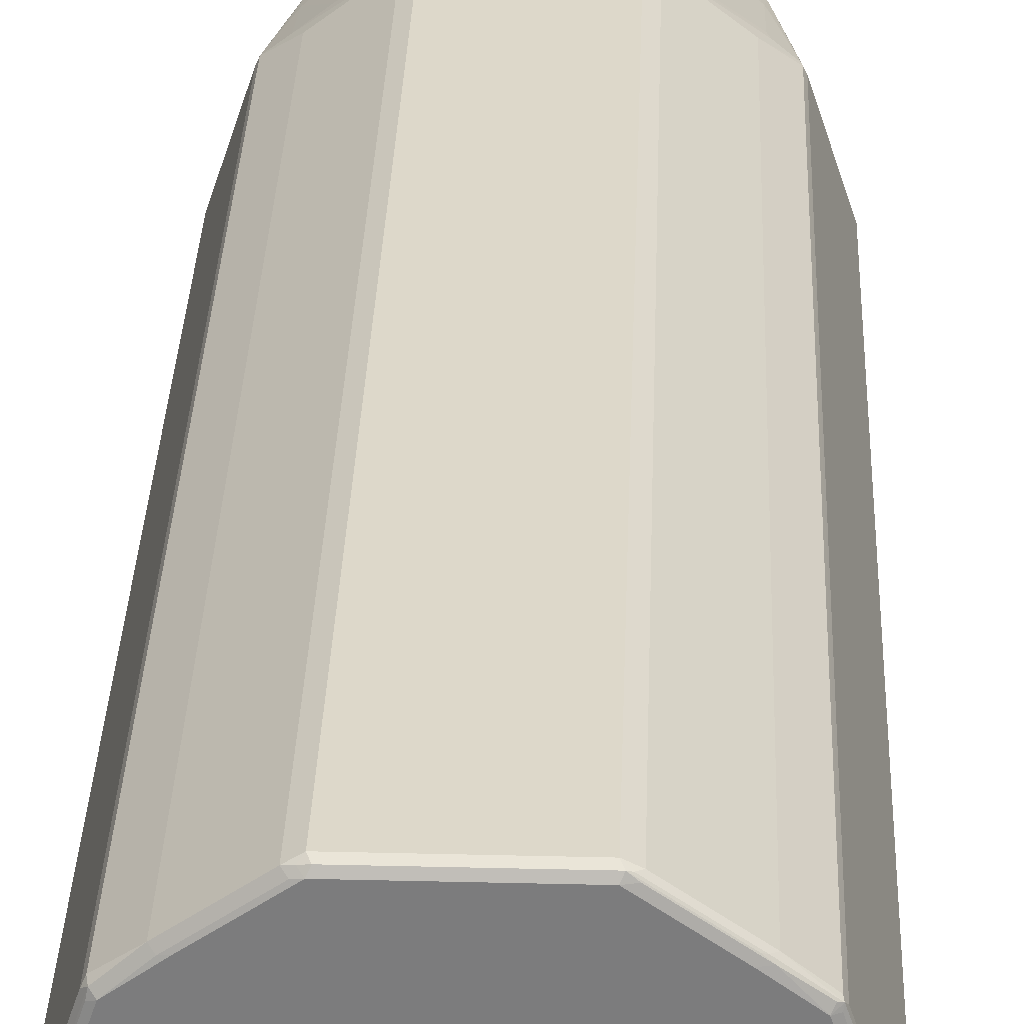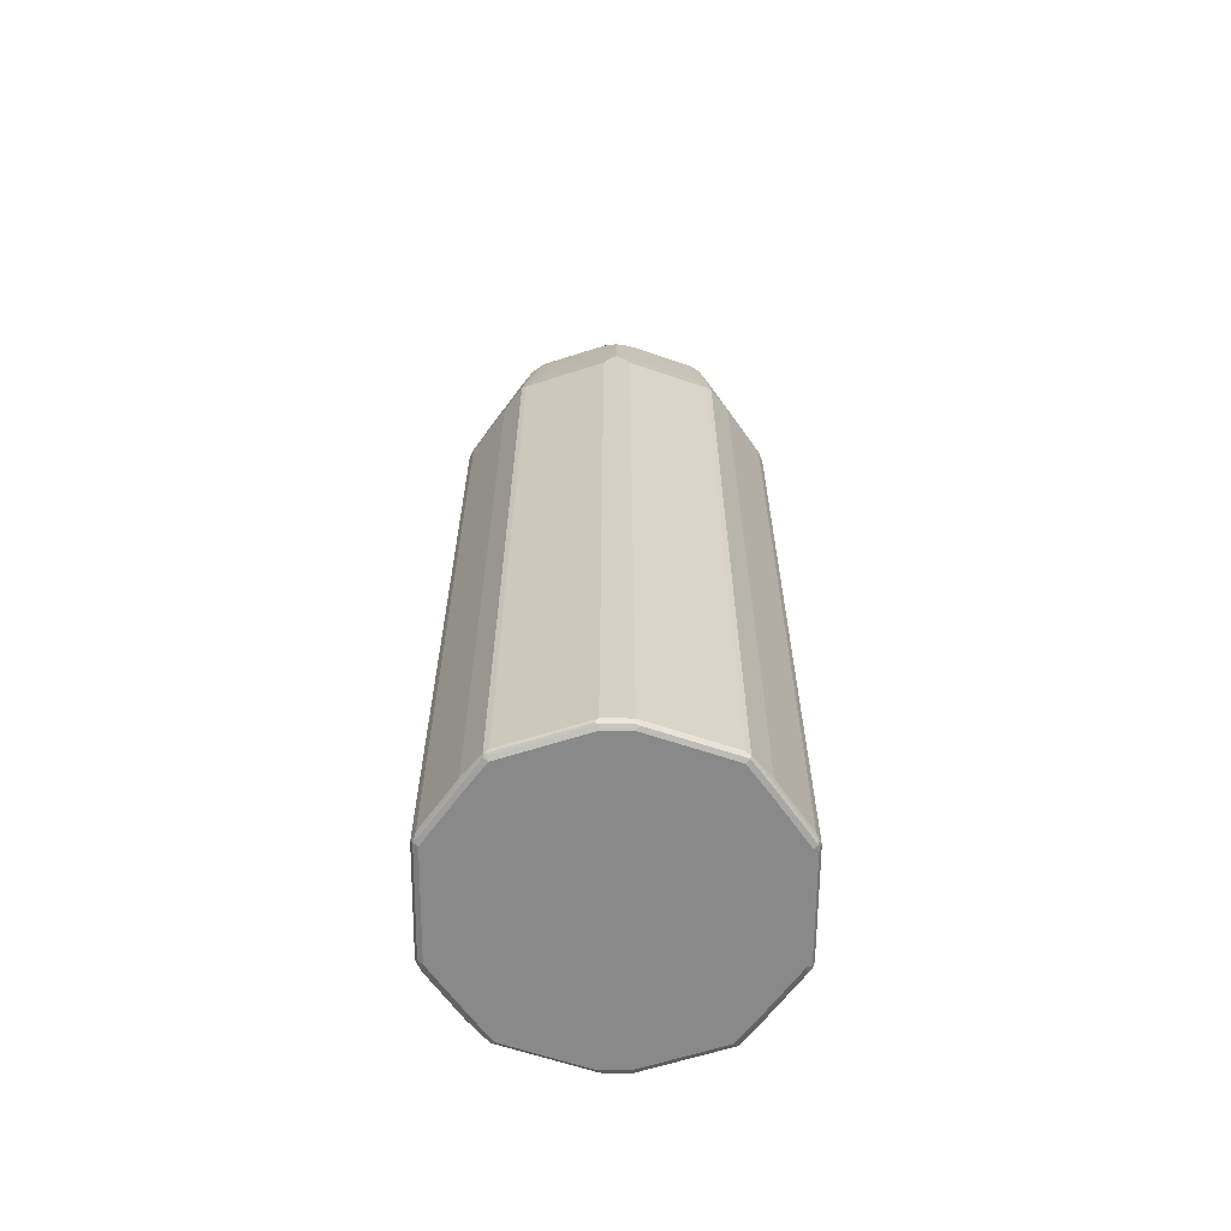
<metadata>
{"format":"obj","ext":"obj","renderer":"f3d","projection":"perspective","resolution":1024,"background":"white","views":[{"elev":31.0,"azim":2.0,"up":"+Z"},{"elev":-63.2,"azim":89.5,"up":"+Y"}]}
</metadata>
<code>
v 0.2475 0.2371 0
v 0.2475 0.2268 0.01031
v 0.2475 0.2268 -0.01031
v 0.2269 0.3506 0
v 0.2063 0.3197 0.08248
v 0.2166 0.2475 0.09279
v 0.2063 0.2475 0.1238
v 0.2475 0.2062 0.02062
v 0.2166 0.3713 0.02062
v 0.2475 0.2062 -0.02062
v 0.2063 0.2475 -0.1238
v 0.2166 0.2475 -0.09279
v 0.2063 0.3197 -0.08248
v 0.2166 0.3713 -0.02062
v 0.1959 0.3197 0.1134
v 0.1857 0.3713 0.1134
v 0.2063 0.2062 0.1444
v 0.1857 0.3506 0.1238
v 0.2475 -0.9386 0.02062
v 0.2097 0.3851 0.01718
v 0.2131 0.3781 0.02406
v 0.2063 0.2062 -0.1444
v 0.2475 -0.9386 -0.02062
v 0.2011 0.263 -0.1289
v 0.1857 0.3713 -0.1134
v 0.1959 0.3197 -0.1134
v 0.2097 0.3851 -0.02406
v 0.1822 0.3781 0.1169
v 0.183 0.361 0.125
v 0.2037 0.2166 0.1456
v 0.2028 0.2062 0.1513
v 0.2037 -0.9438 0.1495
v 0.2063 -0.9386 0.1444
v 0.214 -0.9438 0.1186
v 0.2243 -0.9438 0.08764
v 0.2449 -0.9438 0.02578
v 0.1822 0.3988 0.0653
v 0.1788 0.3851 0.11
v 0.1891 0.416 -0.003437
v 0.06189 0.5609 0.02062
v 0.2028 0.2028 -0.1513
v 0.2011 0.2217 -0.1495
v 0.2063 -0.9386 -0.1444
v 0.2441 -0.9454 -0.02062
v 0.2441 -0.942 -0.02749
v 0.2131 -0.942 -0.1203
v 0.1857 0.3506 -0.1238
v 0.1805 0.3661 -0.1289
v 0.1788 0.3747 -0.1272
v 0.1788 0.3851 -0.1169
v 0.1788 0.4056 -0.0653
v 0.06189 0.5609 -0.02062
v 0.1702 0.3867 0.1263
v 0.1753 0.3815 0.1238
v 0.1805 0.3763 0.1212
v 0.1788 0.3713 0.1272
v 0.1788 0.3506 0.1375
v 0.2011 0.2114 0.1521
v 0.1685 0.1959 0.1788
v 0.2028 -0.9386 0.1513
v 0.1685 -0.9386 0.1788
v 0.1624 -0.9438 0.1805
v 0.1663 -0.9463 0.1753
v 0.1994 -0.9454 0.1513
v 0.1959 -0.9489 0.1444
v 0.2028 -0.9454 0.1444
v 0.2441 -0.9454 0.02062
v 0.04812 0.5609 0.04812
v 0.1685 0.1993 -0.1788
v 0.1788 0.22 -0.1684
v 0.2028 -0.942 -0.1513
v 0.1891 0.2303 -0.1581
v 0.1788 0.3128 -0.1478
v 0.1788 0.354 -0.1375
v 0.2372 -0.9489 -0.02062
v 0.2424 -0.9463 -0.02578
v 0.2114 -0.9463 -0.1186
v 0.1581 0.3747 -0.1478
v 0.1702 0.3867 -0.1289
v 0.1685 0.4056 -0.09623
v 0.04812 0.5609 -0.04812
v 0.1598 0.397 0.1263
v 0.1598 0.3867 0.1366
v 0.1581 0.3713 0.1478
v 0.165 0.3506 0.1482
v 0.1753 0.3197 0.1482
v 0.1788 0.3094 0.1478
v 0.1857 0.2371 0.1586
v 0.1788 0.2166 0.1684
v 0.09625 0.2062 0.2303
v 0.09625 -0.9386 0.2303
v 0.09024 -0.9438 0.232
v 0.1581 -0.9454 0.1822
v 0.09411 -0.9463 0.2269
v 0.1547 -0.9489 0.1753
v 0.2372 -0.9489 0.02062
v 0.04386 0.5609 0.05025
v 0.07216 0.3851 0.1994
v 0.08767 0.3867 0.1882
v 0.1186 0.3867 0.1676
v 0.09625 0.2096 -0.2303
v 0.1685 -0.935 -0.1788
v 0.1169 0.2819 -0.1994
v 0.2011 -0.9463 -0.1495
v 0.1616 -0.942 -0.1822
v 0.1169 0.3747 -0.1788
v 0.1581 0.3335 -0.1581
v 0.1959 -0.9489 -0.1444
v 0.1598 0.3867 -0.1392
v 0.1598 0.397 -0.1289
v 0.03334 0.5609 -0.0555
v 0.1186 0.397 -0.1599
v 0.1186 0.3867 -0.1702
v 0.08767 0.3867 -0.1908
v 0.0756 0.3851 -0.1994
v 0.1547 0.3815 0.1444
v 0.1496 0.3763 0.1521
v 0.1444 0.3713 0.1586
v 0.09281 0.3094 0.2102
v 0.09281 0.2166 0.2308
v 0.1753 0.2268 0.1689
v 0.134 0.361 0.1689
v 0.08767 0.2114 0.2346
v 0.08248 -0.9386 0.2372
v 0.08592 -0.9454 0.2337
v 0.08248 -0.9489 0.2269
v 0.02326 0.5609 0.06056
v 0.05156 0.4056 0.1891
v 0.0567 0.397 0.1934
v 0.05156 0.3988 0.1925
v 0.07216 0.3713 0.2063
v 0.07735 0.3763 0.2037
v 0.0206 0.5609 0.06186
v 0.1083 0.3763 0.1831
v 0.1135 0.3815 0.1753
v 0.08248 0.2062 -0.2372
v 0.08592 0.2407 -0.2303
v 0.09625 0.3024 -0.2097
v 0.09625 -0.935 -0.2303
v 0.1547 -0.9489 -0.1753
v 0.1598 -0.9463 -0.1805
v 0.08936 -0.942 -0.2337
v 0.08767 -0.9463 -0.232
v 0.08592 0.3747 -0.1994
v 0.08592 0.3335 -0.2097
v 0.0206 0.5609 -0.06186
v 0.07216 0.3713 -0.2063
v 0.04812 0.3988 -0.1925
v 0.055 0.4056 -0.1891
v 0.1169 0.3713 0.1788
v 0.08248 0.3403 0.2102
v 0.08248 0.2475 0.2308
v 0.07735 0.2423 0.2346
v 0.08248 0.2062 0.2372
v -0.08248 -0.9386 0.2372
v -0.07904 -0.9454 0.2337
v -0.08248 -0.9489 0.2269
v -0.05156 0.4056 0.1891
v -0.05156 0.3988 0.1925
v -0.07216 0.3713 0.2063
v 0.06702 0.3558 0.214
v 0.08592 0.3713 0.1994
v 0.07216 0.361 0.2102
v -0.0206 0.5609 0.06186
v 0.07216 0.2371 -0.2372
v 0.08248 -0.9386 -0.2372
v 0.07735 0.3455 -0.2114
v 0.08248 -0.9489 -0.2269
v 0.08248 -0.9454 -0.2337
v -0.0206 0.5609 -0.06186
v 0.06189 0.3506 -0.2166
v -0.07216 0.3713 -0.2063
v -0.055 0.3988 -0.1925
v -0.04812 0.4056 -0.1891
v 0.07735 0.3351 0.214
v 0.07216 0.2371 0.2372
v -0.09625 -0.942 0.2303
v -0.08767 -0.9438 0.232
v -0.08248 0.2062 0.2372
v -0.1547 -0.9489 0.1753
v -0.09111 -0.9472 0.2252
v -0.07216 0.3851 0.1994
v -0.07904 0.3747 0.2028
v -0.06189 0.3506 0.2166
v 0.06189 0.3506 0.2166
v -0.02695 0.5609 0.0587
v -0.07216 0.2371 -0.2372
v -0.08767 -0.9438 -0.2346
v -0.08248 -0.9386 -0.2372
v -0.08248 -0.9489 -0.2269
v -0.08248 -0.9454 -0.2337
v -0.04812 0.5609 -0.04812
v -0.06446 0.397 -0.1908
v -0.08505 0.3867 -0.1908
v -0.06189 0.3506 -0.2166
v -0.0756 0.3781 -0.2028
v -0.06872 0.3851 -0.1994
v -0.07347 0.3403 -0.214
v -0.07216 0.2371 0.2372
v -0.1685 -0.942 0.1788
v -0.09625 0.2028 0.2303
v -0.07904 0.2407 0.2337
v -0.08936 0.2096 0.2337
v -0.1959 -0.9489 0.1444
v -0.1633 -0.9472 0.1736
v -0.08767 0.3842 0.1908
v -0.07735 0.379 0.2011
v -0.03727 0.5609 0.05355
v -0.04812 0.5609 0.04812
v -0.06872 0.354 0.2131
v -0.11 0.3747 0.1822
v -0.07904 0.3335 0.2131
v -0.07904 0.2921 0.2234
v -0.07216 0.2887 0.2269
v -0.08248 0.2062 -0.2372
v -0.08592 0.2371 -0.2303
v -0.08592 0.2887 -0.22
v -0.07216 0.2887 -0.2269
v -0.09281 -0.9463 -0.2282
v -0.165 -0.9463 -0.1766
v -0.1598 -0.9438 -0.1831
v -0.1685 -0.9386 -0.1788
v -0.09625 -0.9386 -0.2303
v -0.09625 0.2062 -0.2303
v -0.1547 -0.9489 -0.1753
v -0.06189 0.5609 -0.02062
v -0.116 0.3867 -0.1702
v -0.1573 0.3867 -0.1392
v -0.1573 0.397 -0.1289
v -0.1676 0.3867 -0.1289
v -0.1788 0.3851 -0.1134
v -0.07991 0.3763 -0.2011
v -0.1066 0.3781 -0.1822
v -0.08592 0.3713 -0.1994
v -0.2028 -0.935 0.1513
v -0.2011 -0.9438 0.1495
v -0.1685 0.1925 0.1788
v -0.08592 0.2853 0.22
v -0.09969 0.2716 0.2131
v -0.1203 0.2509 0.2028
v -0.1409 0.2303 0.1925
v -0.1478 0.2234 0.1891
v -0.1788 0.213 0.1684
v -0.2372 -0.9489 0.02062
v -0.2028 -0.9454 0.141
v -0.1186 0.3842 0.1702
v -0.06189 0.5609 0.02062
v -0.1788 0.3851 0.1134
v -0.1702 0.3842 0.1289
v -0.1598 0.3945 0.1289
v -0.1598 0.3842 0.1392
v -0.1513 0.3747 0.1513
v -0.1788 0.3472 0.1375
v -0.1788 0.306 0.1478
v -0.1066 0.2682 -0.2097
v -0.1169 0.3713 -0.1788
v -0.2028 -0.9454 -0.1478
v -0.2011 -0.9438 -0.1521
v -0.1959 -0.9489 -0.1444
v -0.2028 -0.9386 -0.1513
v -0.1685 0.1959 -0.1788
v -0.1788 0.2166 -0.1684
v -0.1478 0.2268 -0.1891
v -0.1685 0.4056 -0.09279
v -0.1788 0.4056 -0.06186
v -0.1891 0.4056 -0.03093
v -0.2097 0.3851 -0.02062
v -0.1891 0.416 0
v -0.1135 0.3815 -0.1753
v -0.1521 0.3763 -0.1495
v -0.1581 0.3713 -0.1478
v -0.1788 0.3713 -0.1272
v -0.1753 0.3815 -0.1238
v -0.183 0.3763 -0.1186
v -0.214 0.3763 -0.02578
v -0.1108 0.3763 -0.1805
v -0.2063 -0.9386 0.1444
v -0.2028 0.2096 0.1513
v -0.2114 -0.9438 0.1186
v -0.2372 -0.9489 -0.02062
v -0.2441 -0.9454 0.01718
v -0.2097 0.3851 0.02062
v -0.1891 0.4056 0.03093
v -0.1788 0.4056 0.06186
v -0.1685 0.4056 0.09279
v -0.2114 0.379 0.02578
v -0.1805 0.379 0.1186
v -0.1822 0.3747 0.1203
v -0.1805 0.3635 0.1289
v -0.1702 0.3635 0.1392
v -0.1822 0.3231 0.141
v -0.1822 0.354 0.1306
v -0.1788 0.3094 -0.1478
v -0.2441 -0.9454 -0.02406
v -0.2063 -0.9386 -0.1444
v -0.2037 0.2114 -0.1495
v -0.2028 0.2062 -0.1513
v -0.1891 0.2268 -0.1581
v -0.2166 0.3713 -0.02062
v -0.1788 0.3506 -0.1375
v -0.183 0.3558 -0.1289
v -0.2037 0.2733 -0.1186
v -0.1934 0.3455 -0.1083
v -0.214 0.3248 -0.05671
v -0.2346 0.3042 -0.005155
v -0.2372 0.299 0
v -0.2475 -0.9386 0.02062
v -0.2063 0.2062 0.1444
v -0.2424 -0.9438 0.02578
v -0.2166 0.3713 0.02062
v -0.2131 0.3747 0.02749
v -0.1857 0.3713 0.1134
v -0.1857 0.3506 0.1238
v -0.2475 -0.9386 -0.02062
v -0.2063 0.2062 -0.1444
v -0.214 0.2114 -0.1186
v -0.2243 0.3558 -0.005155
v -0.2475 0.2062 -0.02062
v -0.2475 0.2268 -0.01031
v -0.2243 0.2526 -0.06702
v -0.2449 0.2319 -0.01547
v -0.2166 0.3197 0.05155
v -0.2269 0.3506 0
v -0.2475 0.2371 0
v -0.2475 0.2268 0.01031
v -0.2475 0.2062 0.02062
v -0.2063 0.2475 0.1238
v -0.1934 0.352 0.1031
v -0.1959 0.3403 0.1031
v -0.2063 0.2682 0.1134
f 201 203 213
f 194 196 233
f 194 233 227
f 195 218 198
f 196 232 233
f 196 198 232
f 198 218 217
f 198 217 234
f 199 214 213
f 199 213 202
f 200 235 236
f 201 213 238
f 200 204 205
f 200 237 278
f 200 278 235
f 193 196 194
f 198 234 232
f 200 236 204
f 190 225 220
f 192 231 226
f 187 217 218
f 187 218 195
f 188 191 219
f 188 219 220
f 188 220 221
f 188 221 222
f 188 222 223
f 188 223 224
f 188 224 215
f 188 215 189
f 190 220 219
f 190 219 191
f 192 194 227
f 192 227 228
f 192 228 229
f 192 229 230
f 192 230 231
f 193 197 196
f 201 238 239
f 211 252 253
f 201 240 241
f 211 213 212
f 216 224 217
f 217 224 255
f 217 255 256
f 217 256 234
f 220 257 258
f 220 258 221
f 211 238 213
f 220 225 259
f 221 258 222
f 222 258 260
f 222 260 297
f 222 297 261
f 222 261 224
f 187 216 217
f 222 224 223
f 220 259 257
f 211 239 238
f 211 254 239
f 211 253 254
f 201 241 242
f 201 242 243
f 201 243 237
f 202 213 203
f 204 236 245
f 204 245 281
f 204 281 244
f 206 246 211
f 206 209 246
f 209 247 248
f 209 248 249
f 209 249 250
f 209 250 251
f 209 251 246
f 210 212 213
f 211 246 251
f 211 251 252
f 201 239 240
f 187 224 216
f 161 185 176
f 184 210 213
f 151 153 152
f 151 163 161
f 151 161 175
f 153 175 161
f 153 161 176
f 155 177 178
f 155 178 156
f 151 175 153
f 155 179 201
f 156 178 157
f 157 178 181
f 157 181 180
f 158 182 159
f 158 164 182
f 160 182 183
f 160 183 184
f 155 201 177
f 150 162 151
f 148 174 149
f 148 173 174
f 224 261 262
f 137 167 145
f 139 142 166
f 140 143 141
f 140 168 143
f 142 143 166
f 143 168 190
f 143 190 191
f 143 191 169
f 143 169 166
f 144 145 167
f 144 167 147
f 146 149 174
f 146 174 170
f 147 171 195
f 147 195 172
f 147 167 171
f 160 184 161
f 187 215 224
f 161 184 185
f 165 187 195
f 179 203 201
f 180 181 205
f 180 205 204
f 181 200 205
f 182 206 207
f 182 207 183
f 182 186 208
f 179 202 203
f 182 208 209
f 183 210 184
f 183 207 206
f 183 206 211
f 183 211 212
f 183 212 210
f 184 213 214
f 184 214 199
f 182 209 206
f 179 199 202
f 177 237 200
f 177 201 237
f 165 195 171
f 165 171 167
f 166 169 188
f 166 188 189
f 169 191 188
f 170 174 193
f 170 193 194
f 170 194 192
f 172 196 197
f 172 195 198
f 172 198 196
f 173 197 193
f 173 193 174
f 176 185 184
f 176 184 199
f 177 200 181
f 177 181 178
f 164 186 182
f 224 262 263
f 272 300 301
f 226 231 264
f 281 307 314
f 281 314 294
f 282 310 286
f 282 284 283
f 286 311 288
f 286 288 287
f 286 310 311
f 281 309 307
f 288 311 310
f 288 312 313
f 288 313 292
f 288 292 289
f 293 298 296
f 293 296 300
f 295 314 318
f 295 318 315
f 288 310 312
f 279 309 281
f 279 307 309
f 278 313 308
f 271 293 300
f 271 300 272
f 137 165 167
f 272 301 274
f 272 274 273
f 274 301 302
f 274 302 303
f 274 303 275
f 275 303 304
f 275 304 305
f 275 305 306
f 275 306 299
f 277 307 279
f 277 308 326
f 277 326 307
f 278 291 292
f 278 292 313
f 295 315 296
f 269 276 270
f 296 315 316
f 296 302 301
f 307 324 319
f 307 319 318
f 307 318 314
f 308 313 327
f 308 327 326
f 310 328 312
f 310 317 323
f 307 325 324
f 310 322 329
f 312 328 329
f 312 329 330
f 312 330 327
f 312 327 313
f 315 318 316
f 319 321 320
f 322 330 329
f 310 329 328
f 307 326 325
f 306 330 322
f 306 325 330
f 296 301 300
f 299 317 310
f 299 306 317
f 302 316 318
f 302 318 319
f 302 319 320
f 302 320 304
f 302 304 303
f 304 320 305
f 305 320 321
f 305 321 319
f 305 319 306
f 306 322 310
f 306 310 323
f 306 323 317
f 306 319 324
f 306 324 325
f 296 316 302
f 267 282 268
f 267 310 282
f 267 299 310
f 232 256 276
f 233 276 269
f 235 277 236
f 235 278 308
f 235 308 277
f 236 279 245
f 236 277 279
f 232 234 256
f 237 243 278
f 240 254 241
f 241 254 242
f 242 254 243
f 243 254 278
f 244 281 294
f 244 294 280
f 245 279 281
f 239 254 240
f 232 276 233
f 231 265 264
f 231 267 265
f 226 264 265
f 226 265 266
f 226 266 267
f 226 267 268
f 226 268 247
f 227 233 269
f 227 269 270
f 227 270 228
f 228 270 271
f 228 271 272
f 228 272 230
f 228 230 229
f 230 272 273
f 230 273 231
f 231 273 274
f 231 274 275
f 231 275 267
f 247 268 282
f 247 282 283
f 247 283 284
f 247 284 285
f 256 270 276
f 256 293 271
f 257 259 280
f 257 280 294
f 257 294 314
f 257 314 295
f 257 295 258
f 258 295 260
f 260 295 296
f 260 296 297
f 261 297 262
f 262 297 296
f 262 296 298
f 262 298 293
f 262 293 263
f 265 267 266
f 267 275 299
f 256 271 270
f 224 263 255
f 255 293 256
f 254 291 278
f 247 285 248
f 248 285 284
f 248 284 282
f 248 282 286
f 248 286 287
f 248 287 249
f 249 287 288
f 249 288 289
f 249 289 290
f 249 290 251
f 249 251 250
f 251 290 252
f 252 290 253
f 253 291 254
f 253 290 289
f 253 289 292
f 253 292 291
f 255 263 293
f 136 187 165
f 90 123 91
f 136 189 215
f 36 67 44
f 37 40 38
f 39 52 40
f 40 52 81
f 40 81 111
f 40 111 146
f 40 146 170
f 35 67 36
f 40 170 192
f 40 226 247
f 40 247 209
f 40 209 208
f 40 208 186
f 40 186 164
f 40 164 133
f 40 133 127
f 40 192 226
f 34 67 35
f 34 66 67
f 32 34 33
f 28 40 53
f 29 56 57
f 29 57 30
f 29 55 56
f 30 57 31
f 31 57 58
f 31 58 59
f 31 59 61
f 31 61 60
f 31 60 32
f 32 60 61
f 32 61 62
f 32 62 63
f 32 63 64
f 32 64 65
f 32 65 66
f 32 66 34
f 40 127 97
f 28 38 40
f 40 97 68
f 41 69 70
f 49 74 78
f 50 80 51
f 50 79 81
f 50 81 52
f 50 52 80
f 51 80 52
f 53 82 83
f 49 79 50
f 53 83 84
f 53 56 54
f 53 68 82
f 54 56 55
f 56 84 57
f 57 84 118
f 57 118 85
f 57 85 86
f 53 84 56
f 49 109 79
f 49 78 109
f 48 74 49
f 41 70 42
f 41 71 102
f 41 102 69
f 42 70 72
f 42 72 73
f 42 73 74
f 42 74 48
f 42 48 47
f 43 46 71
f 44 67 96
f 44 96 75
f 44 75 76
f 44 76 45
f 45 76 77
f 45 77 46
f 46 77 104
f 46 104 71
f 40 68 53
f 57 86 87
f 28 55 29
f 28 53 54
f 5 16 15
f 7 17 8
f 7 15 16
f 7 16 18
f 7 18 17
f 8 17 33
f 8 33 19
f 5 9 16
f 9 14 27
f 9 20 21
f 9 21 28
f 9 28 16
f 10 22 11
f 10 23 43
f 10 43 22
f 11 22 42
f 9 27 20
f 5 7 6
f 5 15 7
f 4 14 9
f 1 2 8
f 1 8 19
f 1 19 23
f 1 23 10
f 1 10 3
f 1 3 4
f 1 4 2
f 2 5 6
f 2 6 7
f 2 7 8
f 2 4 9
f 2 9 5
f 3 10 11
f 3 11 12
f 3 12 13
f 3 13 14
f 3 14 4
f 11 42 24
f 28 54 55
f 11 24 25
f 11 26 13
f 20 40 37
f 22 41 42
f 22 43 71
f 22 71 41
f 23 36 44
f 23 44 45
f 23 45 46
f 20 39 40
f 23 46 43
f 24 47 25
f 25 47 48
f 25 48 49
f 25 49 50
f 27 50 51
f 27 51 52
f 27 52 39
f 24 42 47
f 20 27 39
f 20 28 21
f 20 38 28
f 11 13 12
f 13 26 25
f 13 25 14
f 14 25 50
f 14 50 27
f 16 28 29
f 16 29 18
f 17 18 30
f 17 30 31
f 17 31 32
f 17 32 33
f 18 29 30
f 19 33 34
f 19 34 35
f 19 35 36
f 19 36 23
f 20 37 38
f 11 25 26
f 57 87 58
f 58 87 86
f 58 86 88
f 102 142 139
f 104 108 140
f 104 140 141
f 104 141 105
f 105 141 143
f 105 143 142
f 106 144 114
f 102 105 142
f 106 114 113
f 106 145 144
f 109 113 112
f 109 112 110
f 111 115 146
f 114 144 115
f 115 144 147
f 115 147 172
f 106 138 145
f 101 166 136
f 101 139 166
f 101 106 103
f 98 128 129
f 98 129 130
f 98 130 159
f 98 159 182
f 98 182 160
f 98 160 131
f 98 131 132
f 98 132 99
f 98 127 133
f 98 133 128
f 99 132 134
f 99 134 135
f 99 135 100
f 101 136 137
f 101 137 145
f 101 145 138
f 101 138 106
f 115 172 197
f 97 127 98
f 115 197 173
f 115 148 149
f 125 156 157
f 125 157 126
f 128 158 159
f 128 159 130
f 128 130 129
f 128 133 164
f 128 164 158
f 124 179 155
f 131 160 161
f 132 162 150
f 132 150 134
f 132 161 163
f 132 163 151
f 132 151 162
f 136 165 137
f 136 166 189
f 131 161 132
f 124 199 179
f 124 176 199
f 124 154 176
f 115 149 146
f 116 135 134
f 116 134 117
f 117 134 118
f 118 134 150
f 118 150 122
f 119 151 152
f 119 152 120
f 119 122 150
f 119 150 151
f 120 152 153
f 120 153 123
f 123 153 176
f 123 176 154
f 123 154 124
f 124 155 156
f 124 156 125
f 115 173 148
f 94 126 95
f 94 125 126
f 93 125 94
f 65 259 225
f 65 225 190
f 65 190 168
f 65 168 140
f 65 140 108
f 65 108 75
f 65 75 96
f 65 280 259
f 65 96 67
f 68 97 98
f 68 98 99
f 68 99 100
f 68 100 83
f 68 83 82
f 69 101 70
f 69 102 139
f 65 67 66
f 65 244 280
f 65 204 244
f 65 180 204
f 58 88 89
f 58 89 59
f 59 89 90
f 59 90 91
f 59 91 61
f 61 91 92
f 61 92 62
f 62 92 125
f 62 125 93
f 62 93 63
f 63 93 94
f 63 94 95
f 63 95 65
f 63 65 64
f 65 95 126
f 65 126 157
f 65 157 180
f 69 139 101
f 70 101 103
f 70 103 106
f 70 106 73
f 83 116 84
f 84 116 117
f 84 117 118
f 85 118 86
f 86 119 120
f 86 120 121
f 86 121 88
f 86 118 122
f 86 122 119
f 88 121 89
f 89 121 120
f 89 120 90
f 90 120 123
f 325 326 330
f 91 124 92
f 91 123 124
f 92 124 125
f 83 135 116
f 136 215 187
f 83 100 135
f 81 114 115
f 70 73 72
f 71 104 105
f 71 105 102
f 73 106 107
f 73 107 78
f 73 78 74
f 75 77 76
f 75 108 77
f 77 108 104
f 78 106 113
f 78 113 109
f 78 107 106
f 79 109 110
f 79 110 81
f 81 110 112
f 81 112 113
f 81 113 114
f 81 115 111
f 326 327 330

</code>
